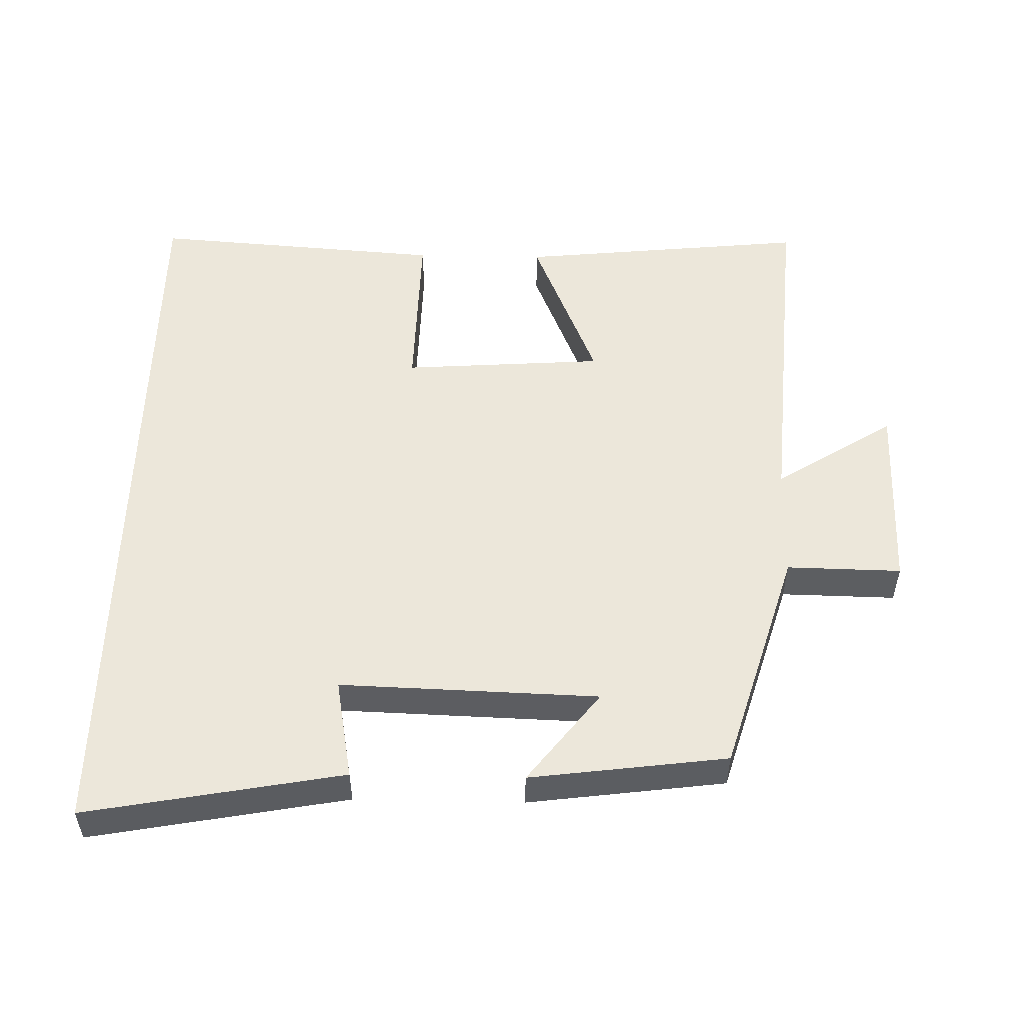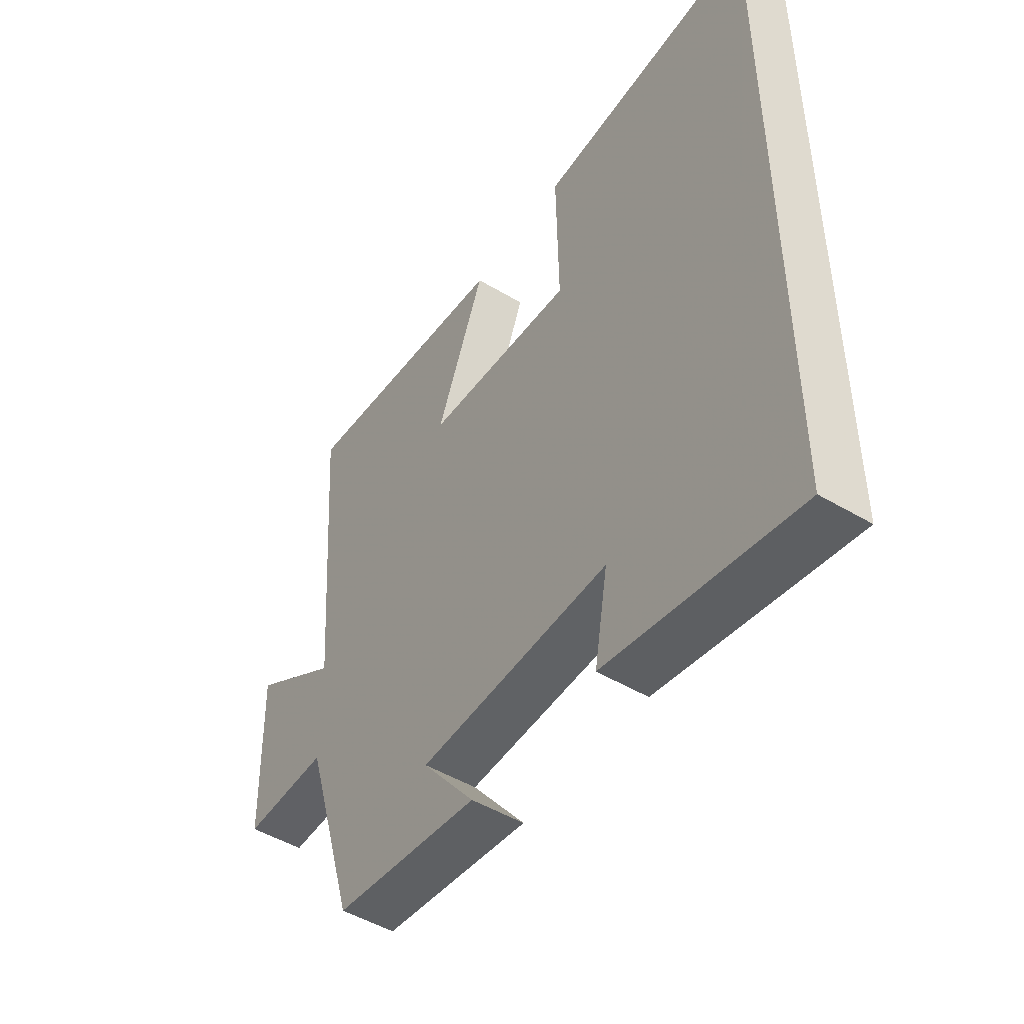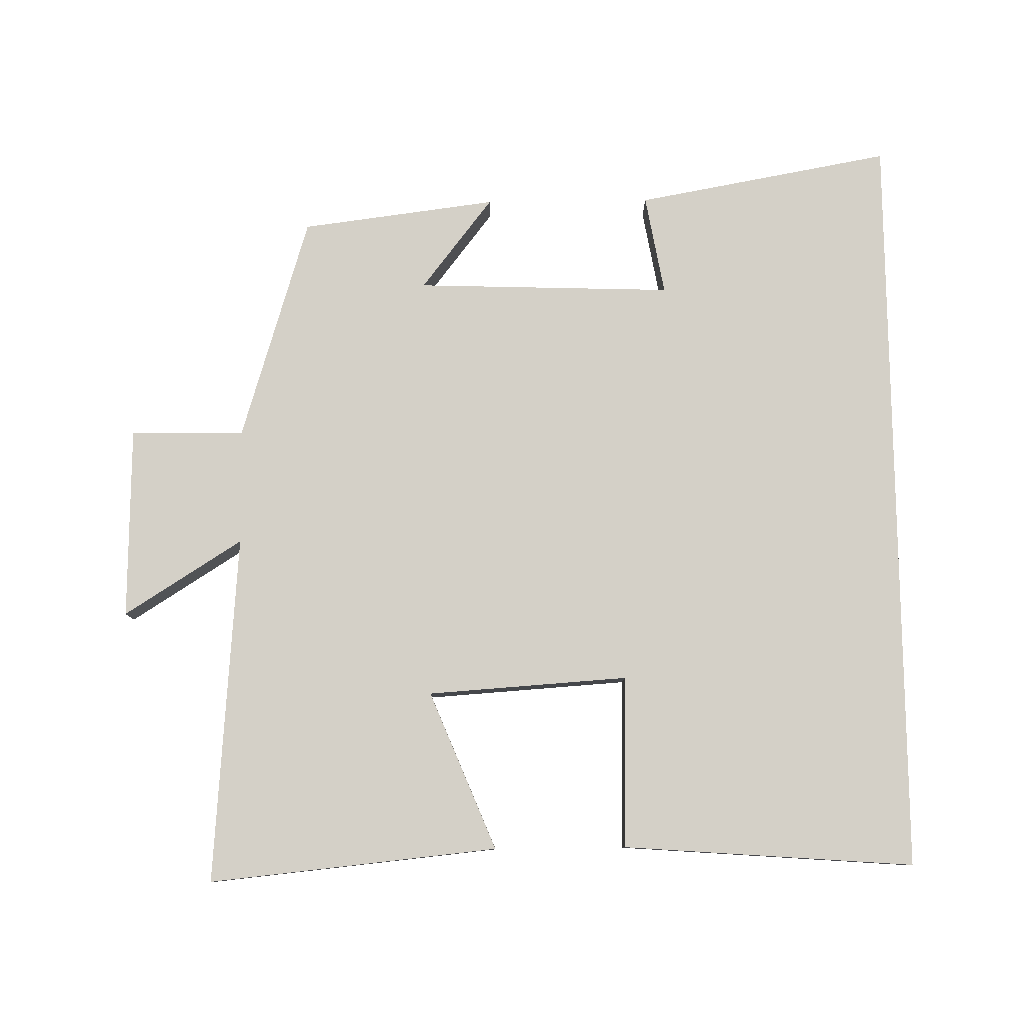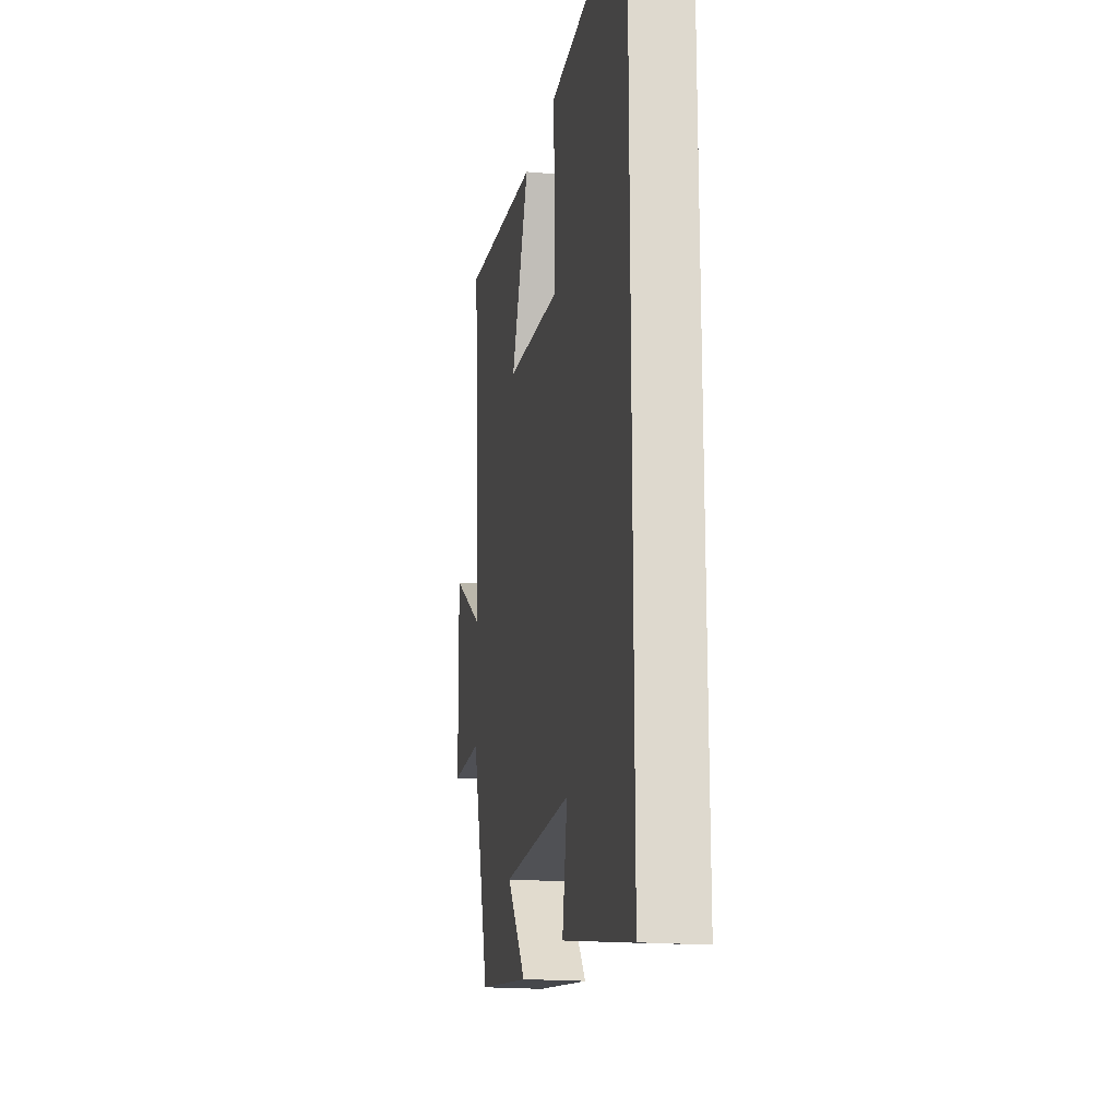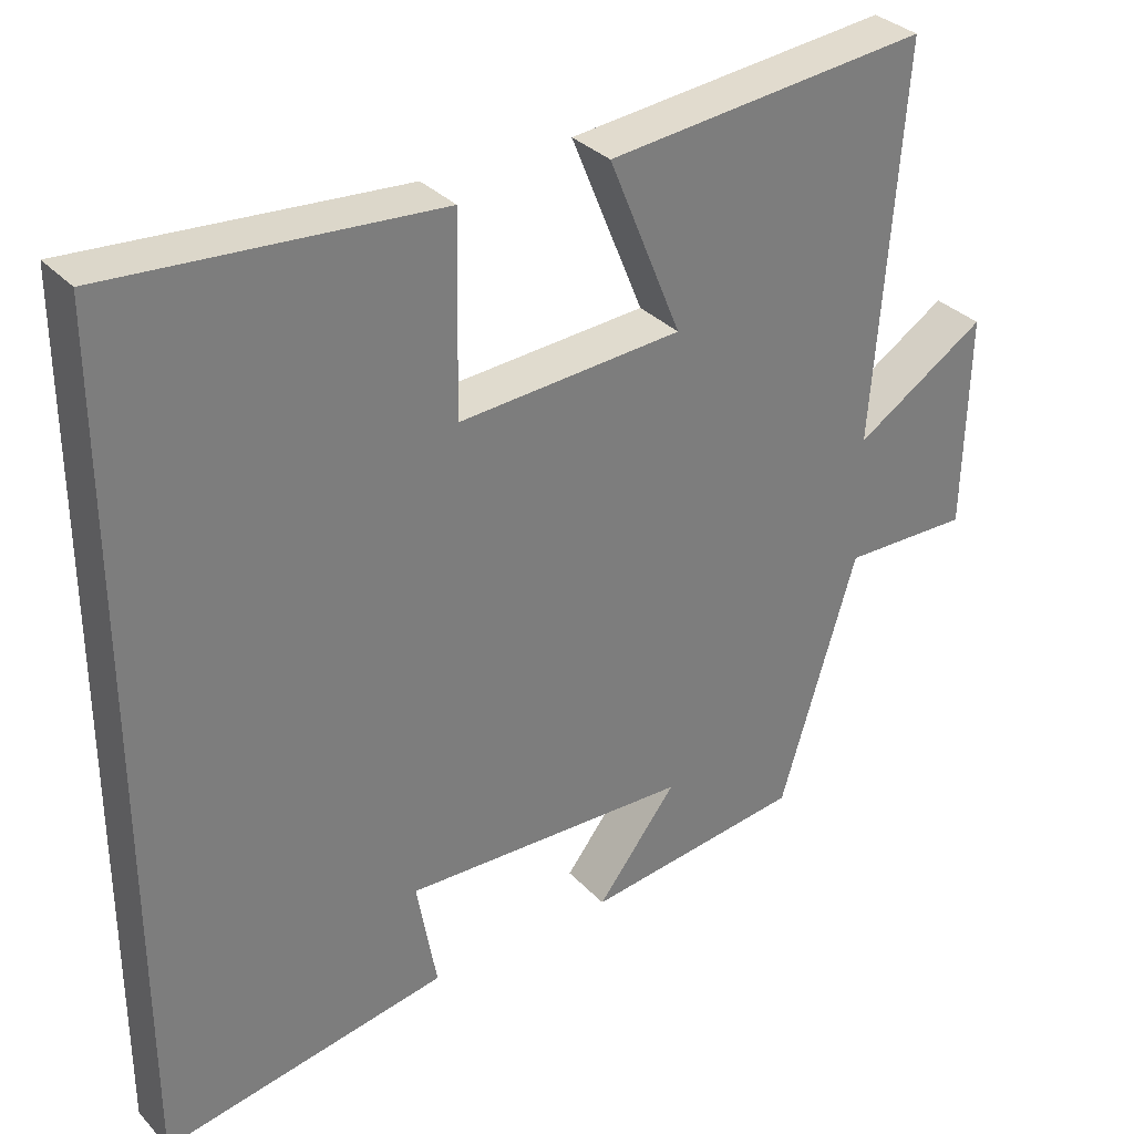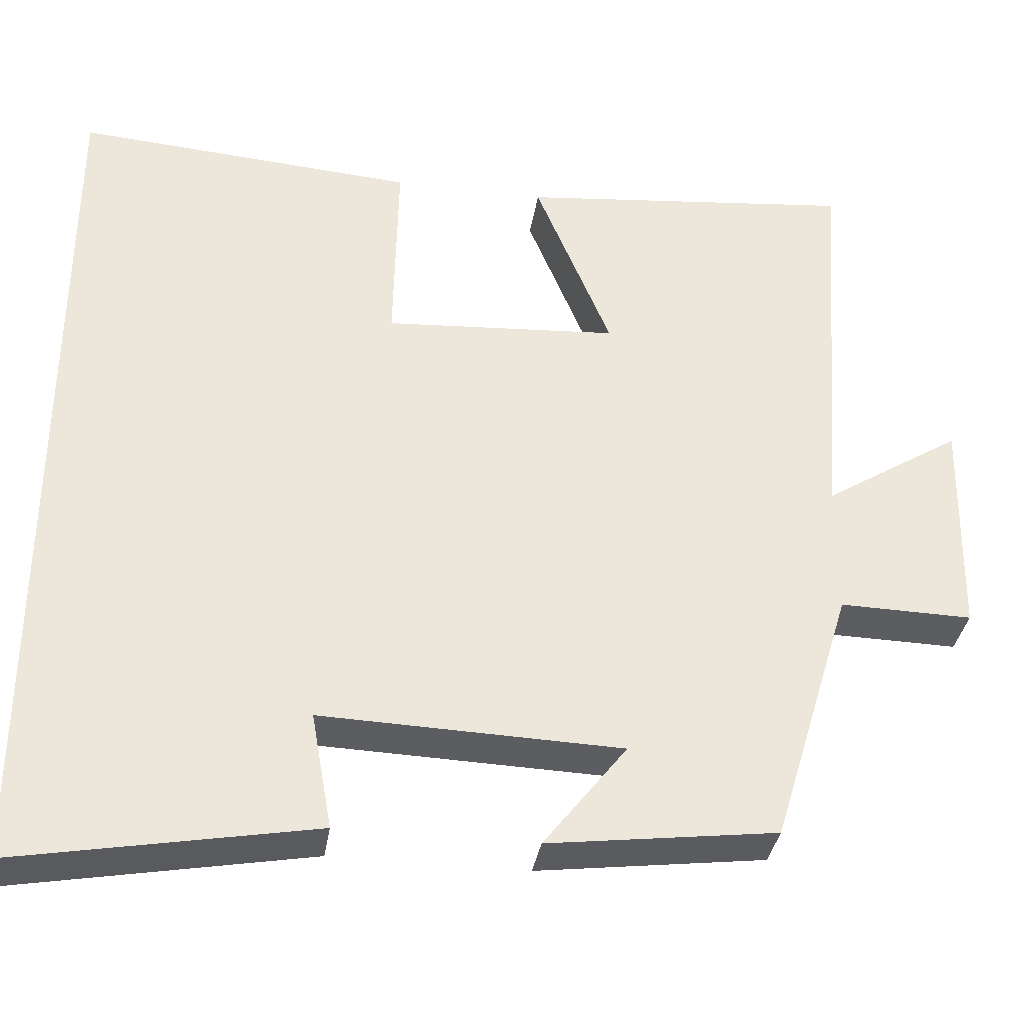
<metadata>
{"format":"obj","ext":"obj","renderer":"f3d","projection":"perspective","resolution":1024,"background":"white","views":[{"elev":52.8,"azim":-178.8,"up":"+Y"},{"elev":-48.9,"azim":56.4,"up":"+Z"},{"elev":80.0,"azim":-0.7,"up":"+Y"},{"elev":-18.4,"azim":79.8,"up":"+Z"},{"elev":32.6,"azim":144.7,"up":"+Z"},{"elev":-35.2,"azim":171.1,"up":"+Z"}]}
</metadata>
<code>
v 0.5 0.07 0.531
v 0.5 0.07 -0.568
v 0.129 0.07 -0.5
v 0.155 0.07 -0.354
v -0.219 0.07 -0.366
v -0.115 0.07 -0.5
v -0.4 0.07 -0.463
v -0.5 0.07 -0.134
v -0.666 0.07 -0.137
v -0.672 0.07 0.143
v -0.5 0.07 0.034
v -0.538 0.07 0.543
v -0.117 0.07 0.5
v -0.212 0.07 0.269
v 0.08 0.07 0.249
v 0.075 0.07 0.5
v 0.5 0 0.531
v 0.5 0 -0.568
v 0.129 0 -0.5
v 0.155 0 -0.354
v -0.219 0 -0.366
v -0.115 0 -0.5
v -0.4 0 -0.463
v -0.5 0 -0.134
v -0.666 0 -0.137
v -0.672 0 0.143
v -0.5 0 0.034
v -0.538 0 0.543
v -0.117 0 0.5
v -0.212 0 0.269
v 0.08 0 0.249
v 0.075 0 0.5
f 15 16 1 2
f 14 15 2
f 11 12 13 14
f 8 9 10 11
f 5 6 7 8
f 4 5 8 11
f 2 3 4
f 14 2 4
f 4 11 14
f 18 17 32 31
f 18 31 30
f 30 29 28 27
f 27 26 25 24
f 24 23 22 21
f 27 24 21 20
f 20 19 18
f 20 18 30
f 30 27 20
f 1 17 18 2
f 2 18 19 3
f 3 19 20 4
f 4 20 21 5
f 5 21 22 6
f 6 22 23 7
f 7 23 24 8
f 8 24 25 9
f 9 25 26 10
f 10 26 27 11
f 11 27 28 12
f 12 28 29 13
f 13 29 30 14
f 14 30 31 15
f 15 31 32 16
f 16 32 17 1

</code>
